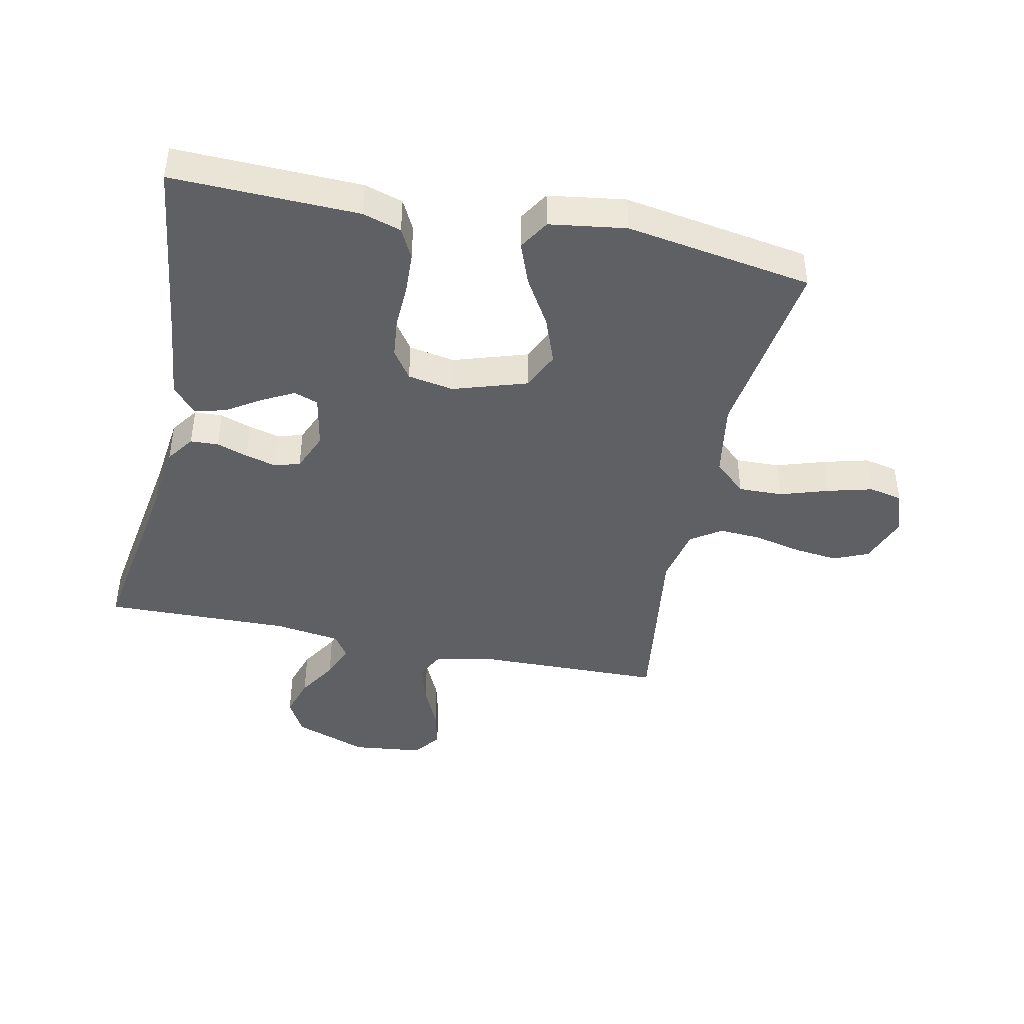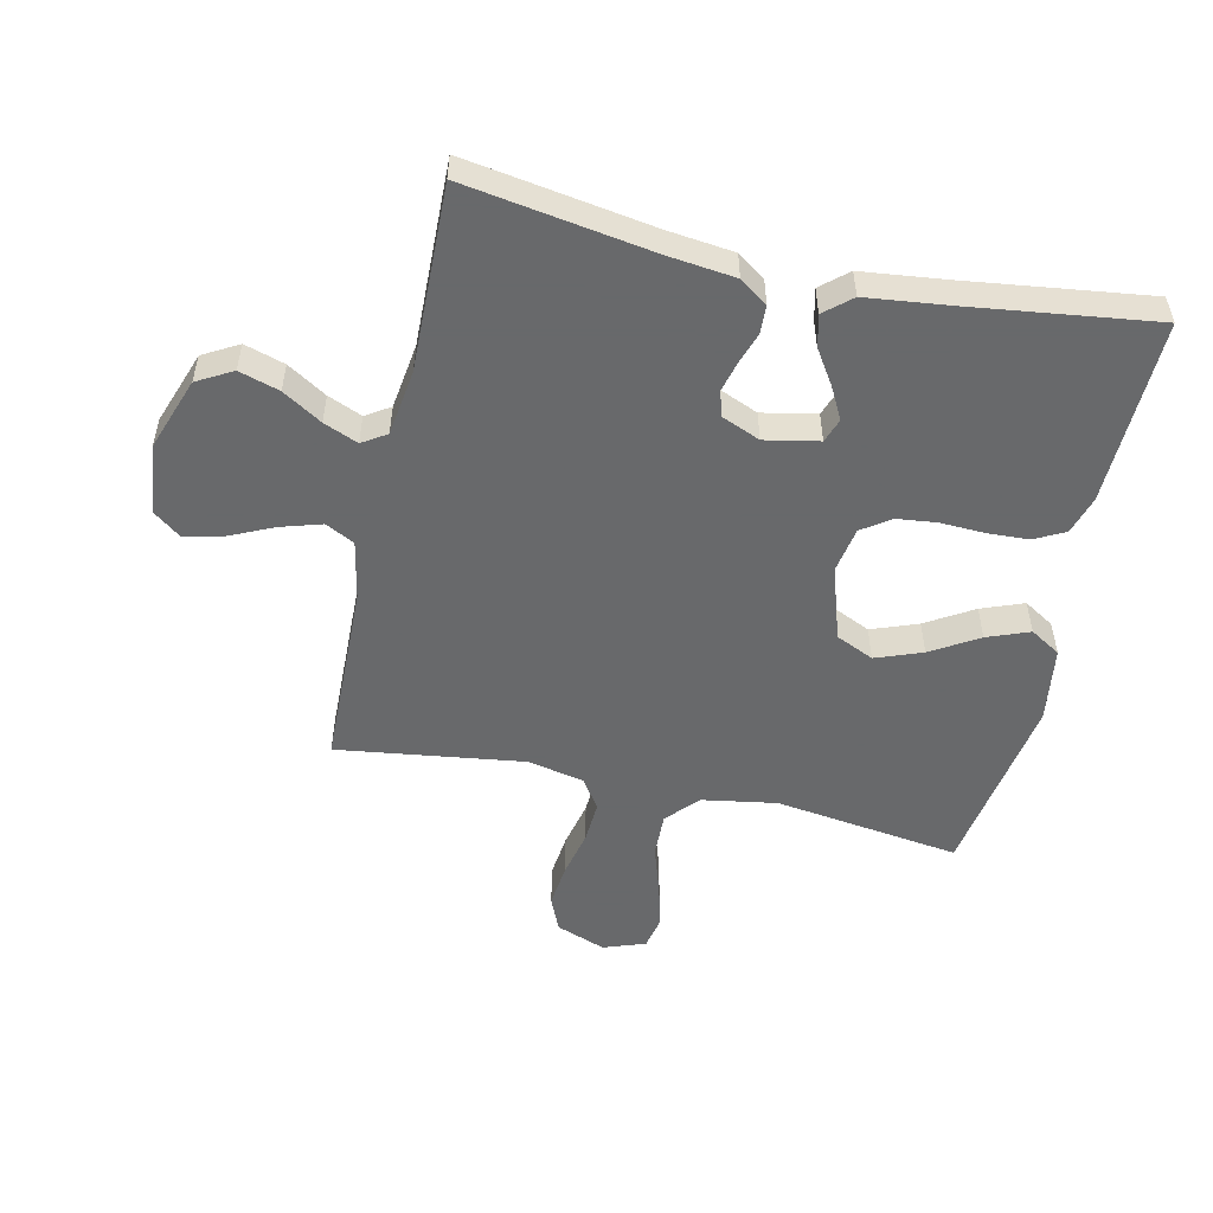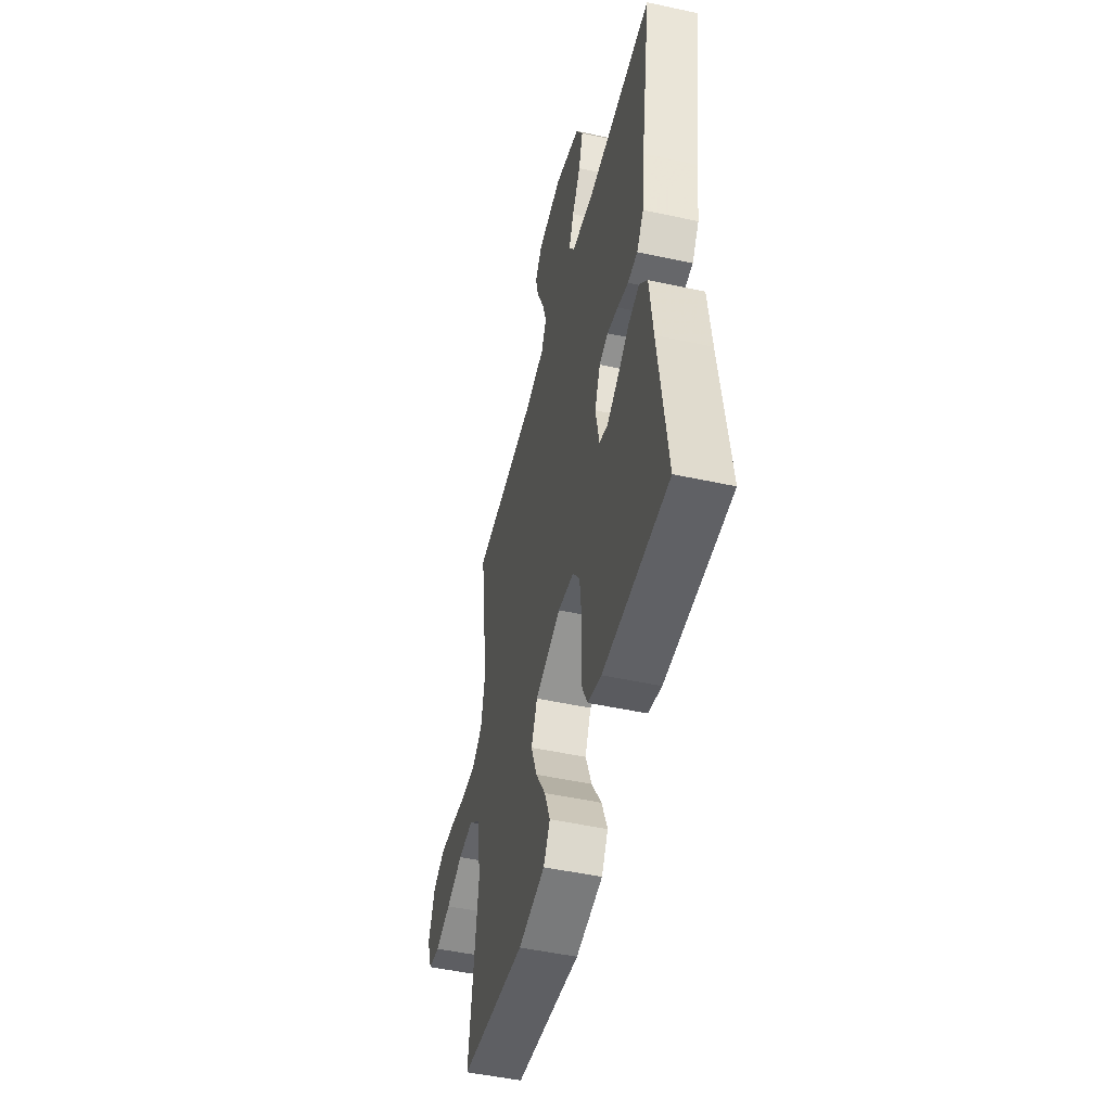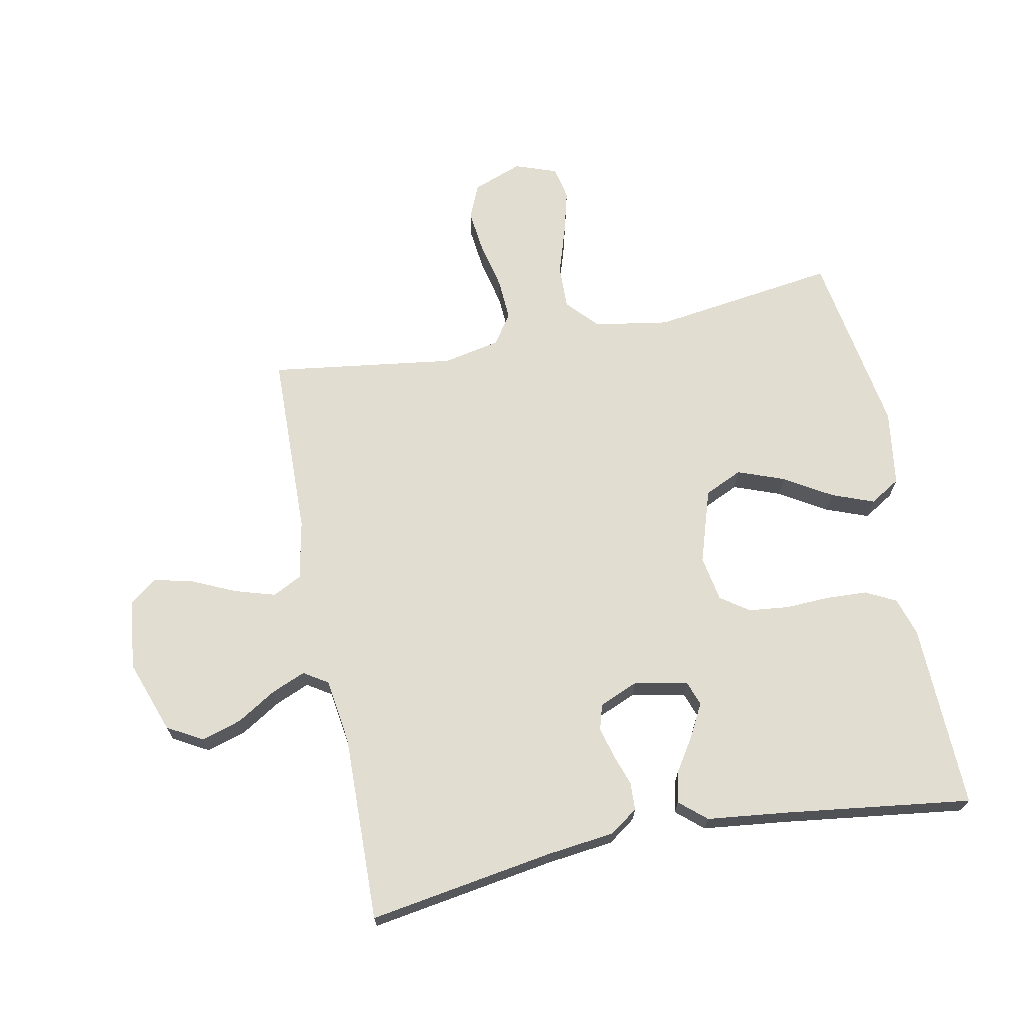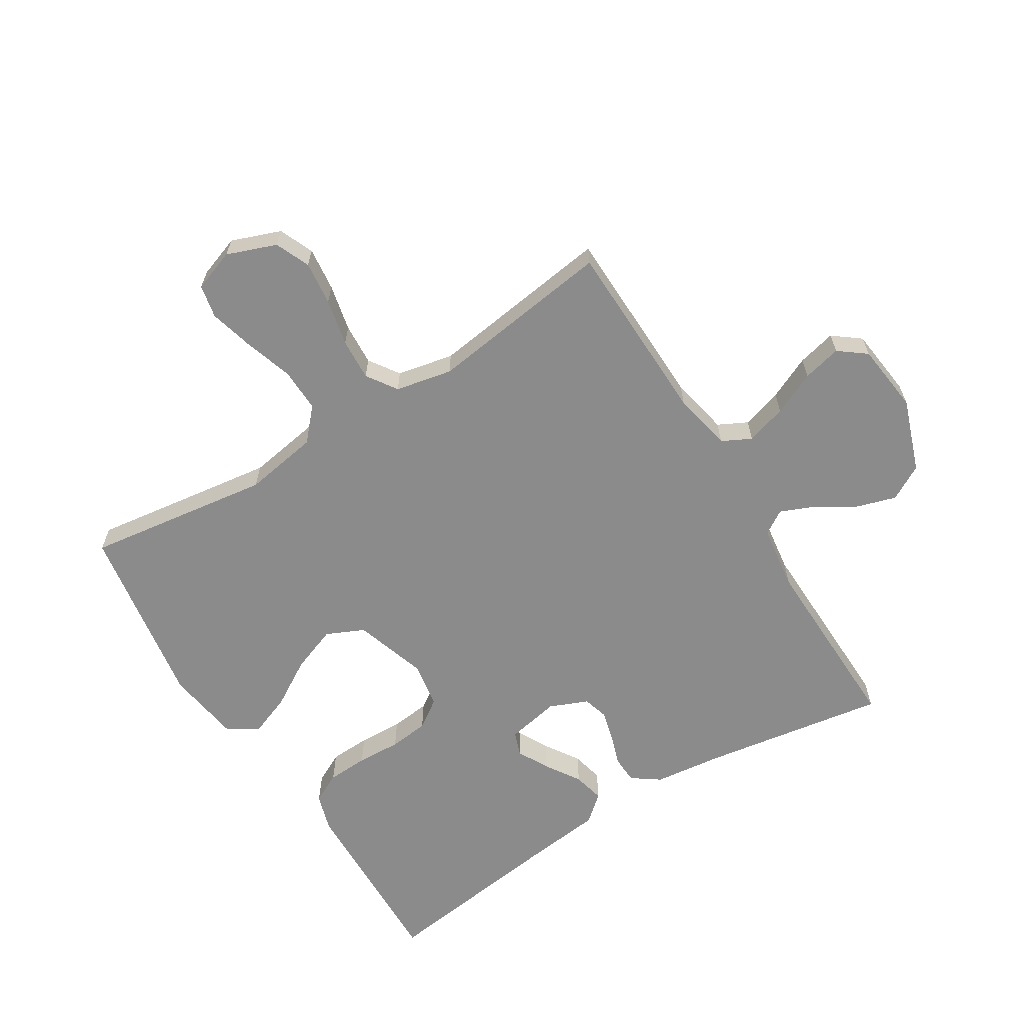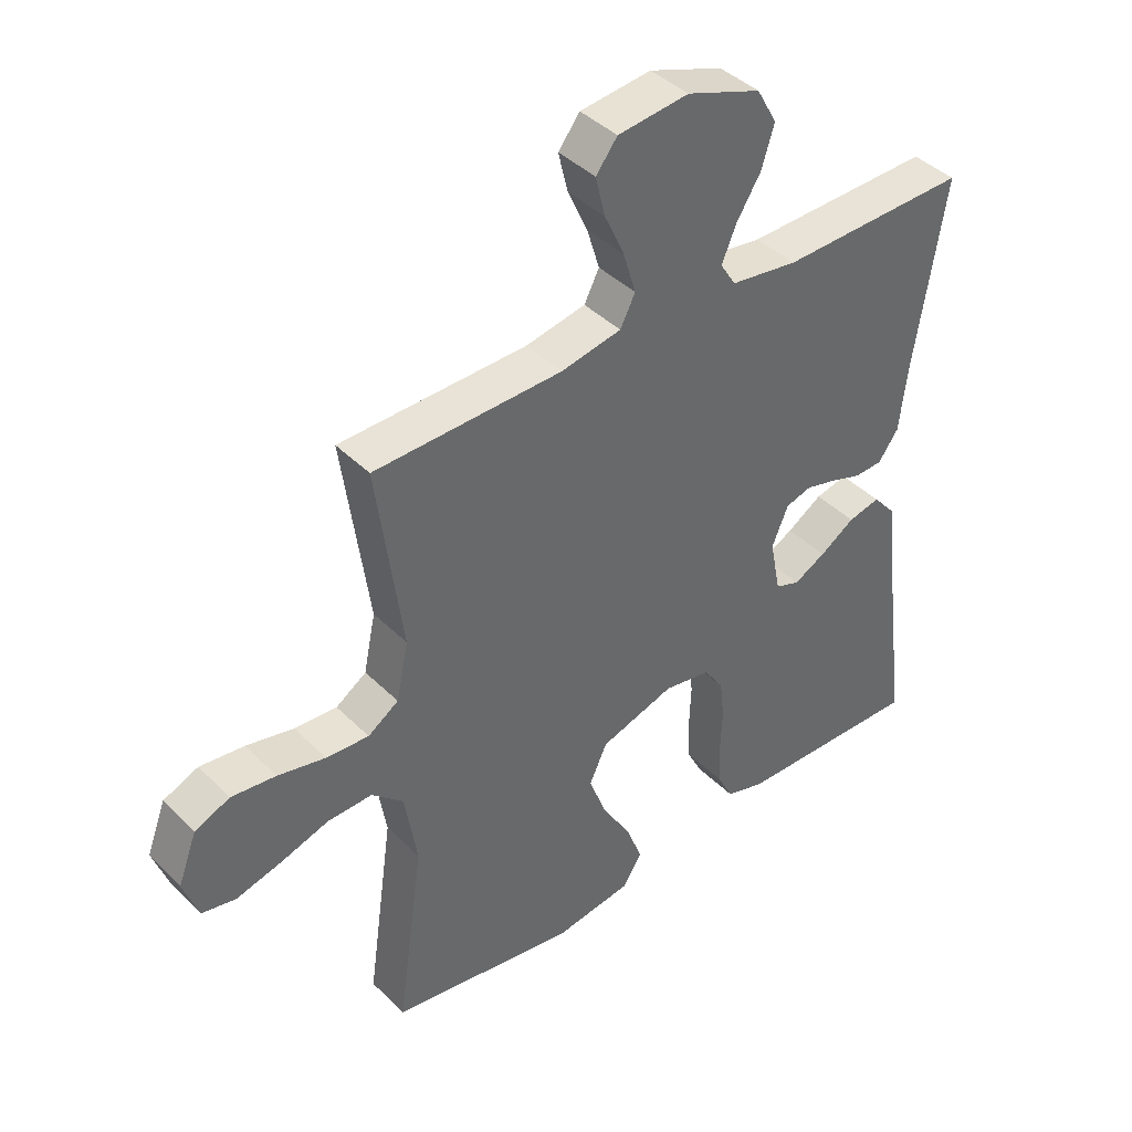
<metadata>
{"format":"obj","ext":"obj","renderer":"f3d","projection":"perspective","resolution":1024,"background":"white","views":[{"elev":-43.3,"azim":168.1,"up":"+Y"},{"elev":-52.6,"azim":77.5,"up":"+Y"},{"elev":-49.7,"azim":76.5,"up":"+Z"},{"elev":68.7,"azim":78.8,"up":"+Y"},{"elev":-63.8,"azim":-58.1,"up":"+Y"},{"elev":41.1,"azim":-40.0,"up":"+Z"}]}
</metadata>
<code>
v -0.5 0.07 -0.5
v -0.458 0.07 -0.2
v -0.478 0.07 -0.079
v -0.529 0.07 -0.033
v -0.6 0.07 -0.035
v -0.678 0.07 -0.06
v -0.75 0.07 -0.079
v -0.804 0.07 -0.068
v -0.828 0.07 0
v -0.798 0.07 0.08
v -0.742 0.07 0.104
v -0.671 0.07 0.096
v -0.595 0.07 0.079
v -0.527 0.07 0.075
v -0.478 0.07 0.108
v -0.459 0.07 0.2
v -0.5 0.07 0.5
v -0.2 0.07 0.507
v -0.104 0.07 0.526
v -0.08 0.07 0.573
v -0.1 0.07 0.639
v -0.132 0.07 0.709
v -0.147 0.07 0.772
v -0.113 0.07 0.816
v 0 0.07 0.829
v 0.118 0.07 0.787
v 0.15 0.07 0.73
v 0.13 0.07 0.665
v 0.091 0.07 0.602
v 0.068 0.07 0.547
v 0.093 0.07 0.508
v 0.2 0.07 0.493
v 0.5 0.07 0.5
v 0.452 0.07 0.2
v 0.439 0.07 0.091
v 0.407 0.07 0.046
v 0.362 0.07 0.044
v 0.312 0.07 0.061
v 0.262 0.07 0.074
v 0.221 0.07 0.062
v 0.195 0.07 0
v 0.212 0.07 -0.087
v 0.251 0.07 -0.101
v 0.302 0.07 -0.074
v 0.358 0.07 -0.038
v 0.409 0.07 -0.026
v 0.446 0.07 -0.069
v 0.461 0.07 -0.2
v 0.5 0.07 -0.5
v 0.2 0.07 -0.492
v 0.138 0.07 -0.473
v 0.113 0.07 -0.424
v 0.11 0.07 -0.358
v 0.113 0.07 -0.286
v 0.106 0.07 -0.222
v 0.074 0.07 -0.176
v 0 0.07 -0.163
v -0.119 0.07 -0.201
v -0.147 0.07 -0.262
v -0.119 0.07 -0.337
v -0.073 0.07 -0.413
v -0.047 0.07 -0.481
v -0.077 0.07 -0.53
v -0.2 0.07 -0.548
v -0.5 0 -0.5
v -0.458 0 -0.2
v -0.478 0 -0.079
v -0.529 0 -0.033
v -0.6 0 -0.035
v -0.678 0 -0.06
v -0.75 0 -0.079
v -0.804 0 -0.068
v -0.828 0 0
v -0.798 0 0.08
v -0.742 0 0.104
v -0.671 0 0.096
v -0.595 0 0.079
v -0.527 0 0.075
v -0.478 0 0.108
v -0.459 0 0.2
v -0.5 0 0.5
v -0.2 0 0.507
v -0.104 0 0.526
v -0.08 0 0.573
v -0.1 0 0.639
v -0.132 0 0.709
v -0.147 0 0.772
v -0.113 0 0.816
v 0 0 0.829
v 0.118 0 0.787
v 0.15 0 0.73
v 0.13 0 0.665
v 0.091 0 0.602
v 0.068 0 0.547
v 0.093 0 0.508
v 0.2 0 0.493
v 0.5 0 0.5
v 0.452 0 0.2
v 0.439 0 0.091
v 0.407 0 0.046
v 0.362 0 0.044
v 0.312 0 0.061
v 0.262 0 0.074
v 0.221 0 0.062
v 0.195 0 0
v 0.212 0 -0.087
v 0.251 0 -0.101
v 0.302 0 -0.074
v 0.358 0 -0.038
v 0.409 0 -0.026
v 0.446 0 -0.069
v 0.461 0 -0.2
v 0.5 0 -0.5
v 0.2 0 -0.492
v 0.138 0 -0.473
v 0.113 0 -0.424
v 0.11 0 -0.358
v 0.113 0 -0.286
v 0.106 0 -0.222
v 0.074 0 -0.176
v 0 0 -0.163
v -0.119 0 -0.201
v -0.147 0 -0.262
v -0.119 0 -0.337
v -0.073 0 -0.413
v -0.047 0 -0.481
v -0.077 0 -0.53
v -0.2 0 -0.548
f 64 1 2
f 63 64 2
f 62 63 2
f 61 62 2
f 60 61 2
f 59 60 2 3
f 58 59 3 4
f 57 58 4
f 56 57 4
f 52 53 54
f 51 52 54
f 50 51 54
f 49 50 54
f 48 49 54
f 48 54 55
f 47 48 55
f 46 47 55
f 45 46 55
f 44 45 55
f 43 44 55
f 42 43 55 56
f 36 37 38
f 35 36 38
f 34 35 38
f 34 38 39
f 33 34 39
f 32 33 39
f 31 32 39 40
f 27 28 29
f 26 27 29
f 25 26 29
f 24 25 29
f 23 24 29
f 22 23 29
f 21 22 29
f 20 21 29 30
f 31 40 41
f 30 31 41
f 20 30 41
f 19 20 41
f 11 12 13
f 10 11 13
f 9 10 13
f 8 9 13
f 7 8 13
f 6 7 13
f 5 6 13
f 4 5 13 14
f 42 56 4
f 41 42 4
f 19 41 4
f 18 19 4
f 4 14 15
f 18 4 15
f 18 15 16
f 16 17 18
f 66 65 128
f 66 128 127
f 66 127 126
f 66 126 125
f 66 125 124
f 67 66 124 123
f 68 67 123 122
f 68 122 121
f 68 121 120
f 118 117 116
f 118 116 115
f 118 115 114
f 118 114 113
f 118 113 112
f 119 118 112
f 119 112 111
f 119 111 110
f 119 110 109
f 119 109 108
f 119 108 107
f 120 119 107 106
f 102 101 100
f 102 100 99
f 102 99 98
f 103 102 98
f 103 98 97
f 103 97 96
f 104 103 96 95
f 93 92 91
f 93 91 90
f 93 90 89
f 93 89 88
f 93 88 87
f 93 87 86
f 93 86 85
f 94 93 85 84
f 105 104 95
f 105 95 94
f 105 94 84
f 105 84 83
f 77 76 75
f 77 75 74
f 77 74 73
f 77 73 72
f 77 72 71
f 77 71 70
f 77 70 69
f 78 77 69 68
f 68 120 106
f 68 106 105
f 68 105 83
f 68 83 82
f 79 78 68
f 79 68 82
f 80 79 82
f 82 81 80
f 1 65 66 2
f 2 66 67 3
f 3 67 68 4
f 4 68 69 5
f 5 69 70 6
f 6 70 71 7
f 7 71 72 8
f 8 72 73 9
f 9 73 74 10
f 10 74 75 11
f 11 75 76 12
f 12 76 77 13
f 13 77 78 14
f 14 78 79 15
f 15 79 80 16
f 16 80 81 17
f 17 81 82 18
f 18 82 83 19
f 19 83 84 20
f 20 84 85 21
f 21 85 86 22
f 22 86 87 23
f 23 87 88 24
f 24 88 89 25
f 25 89 90 26
f 26 90 91 27
f 27 91 92 28
f 28 92 93 29
f 29 93 94 30
f 30 94 95 31
f 31 95 96 32
f 32 96 97 33
f 33 97 98 34
f 34 98 99 35
f 35 99 100 36
f 36 100 101 37
f 37 101 102 38
f 38 102 103 39
f 39 103 104 40
f 40 104 105 41
f 41 105 106 42
f 42 106 107 43
f 43 107 108 44
f 44 108 109 45
f 45 109 110 46
f 46 110 111 47
f 47 111 112 48
f 48 112 113 49
f 49 113 114 50
f 50 114 115 51
f 51 115 116 52
f 52 116 117 53
f 53 117 118 54
f 54 118 119 55
f 55 119 120 56
f 56 120 121 57
f 57 121 122 58
f 58 122 123 59
f 59 123 124 60
f 60 124 125 61
f 61 125 126 62
f 62 126 127 63
f 63 127 128 64
f 64 128 65 1

</code>
